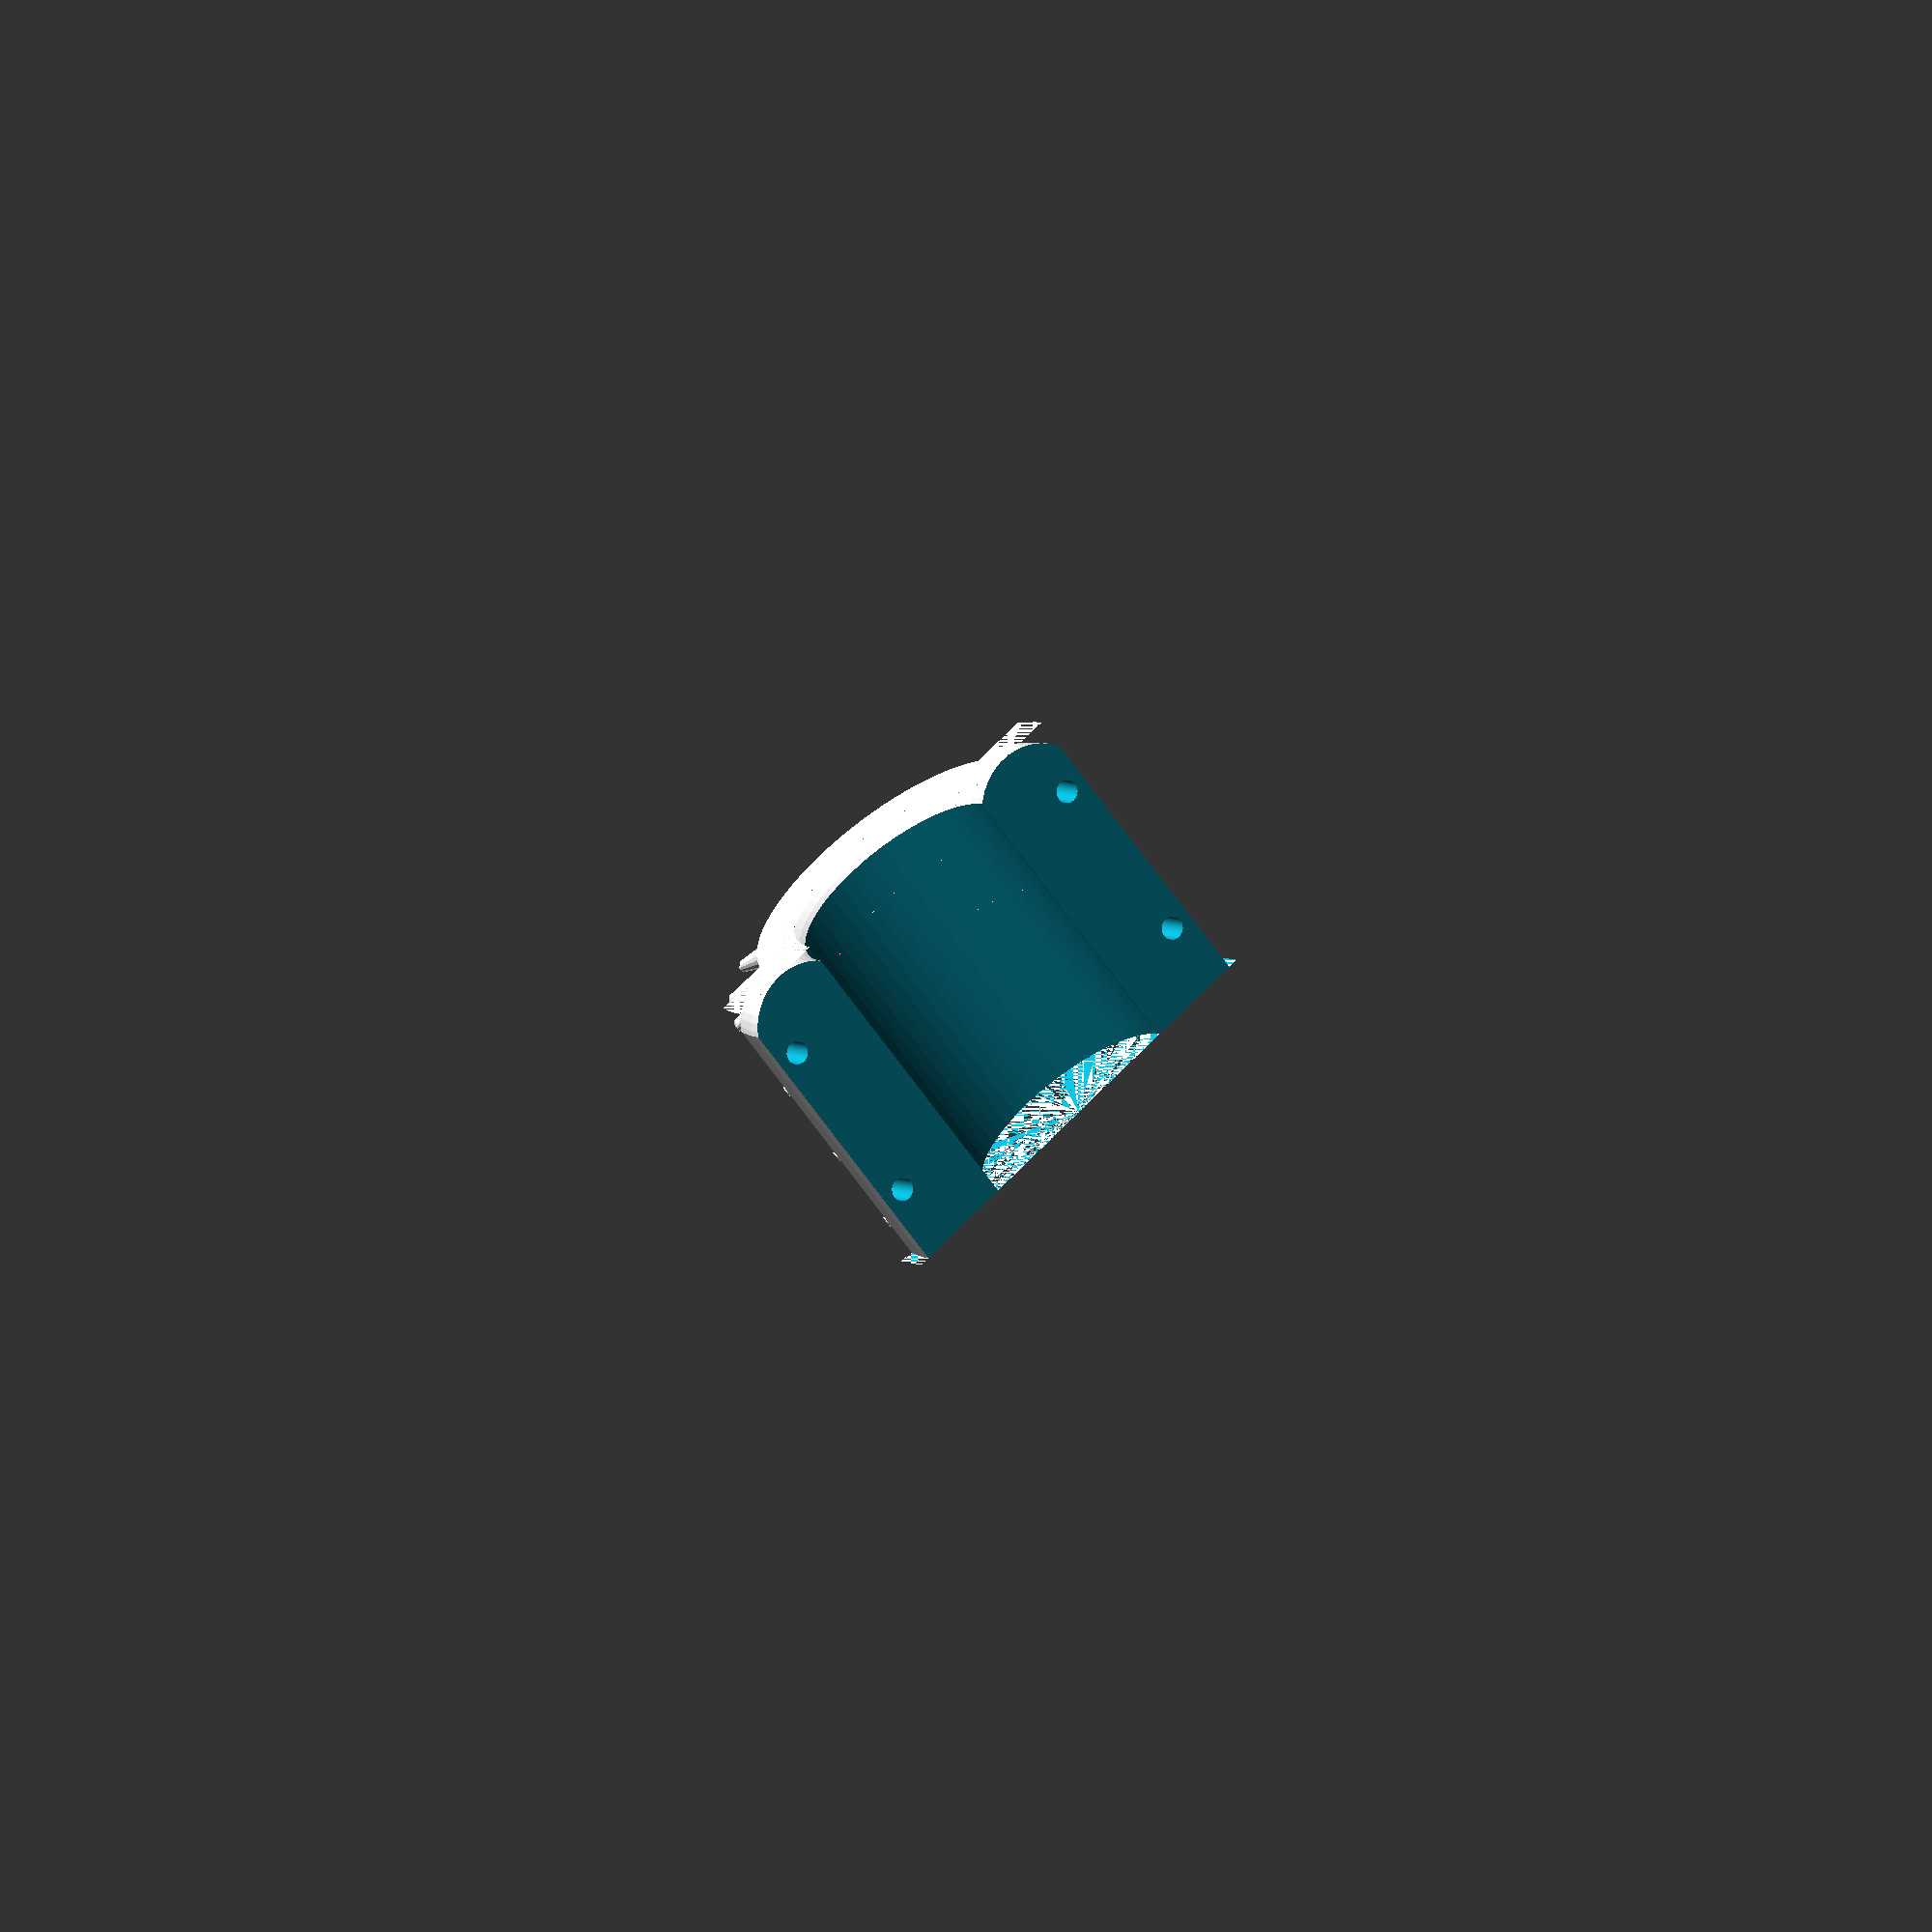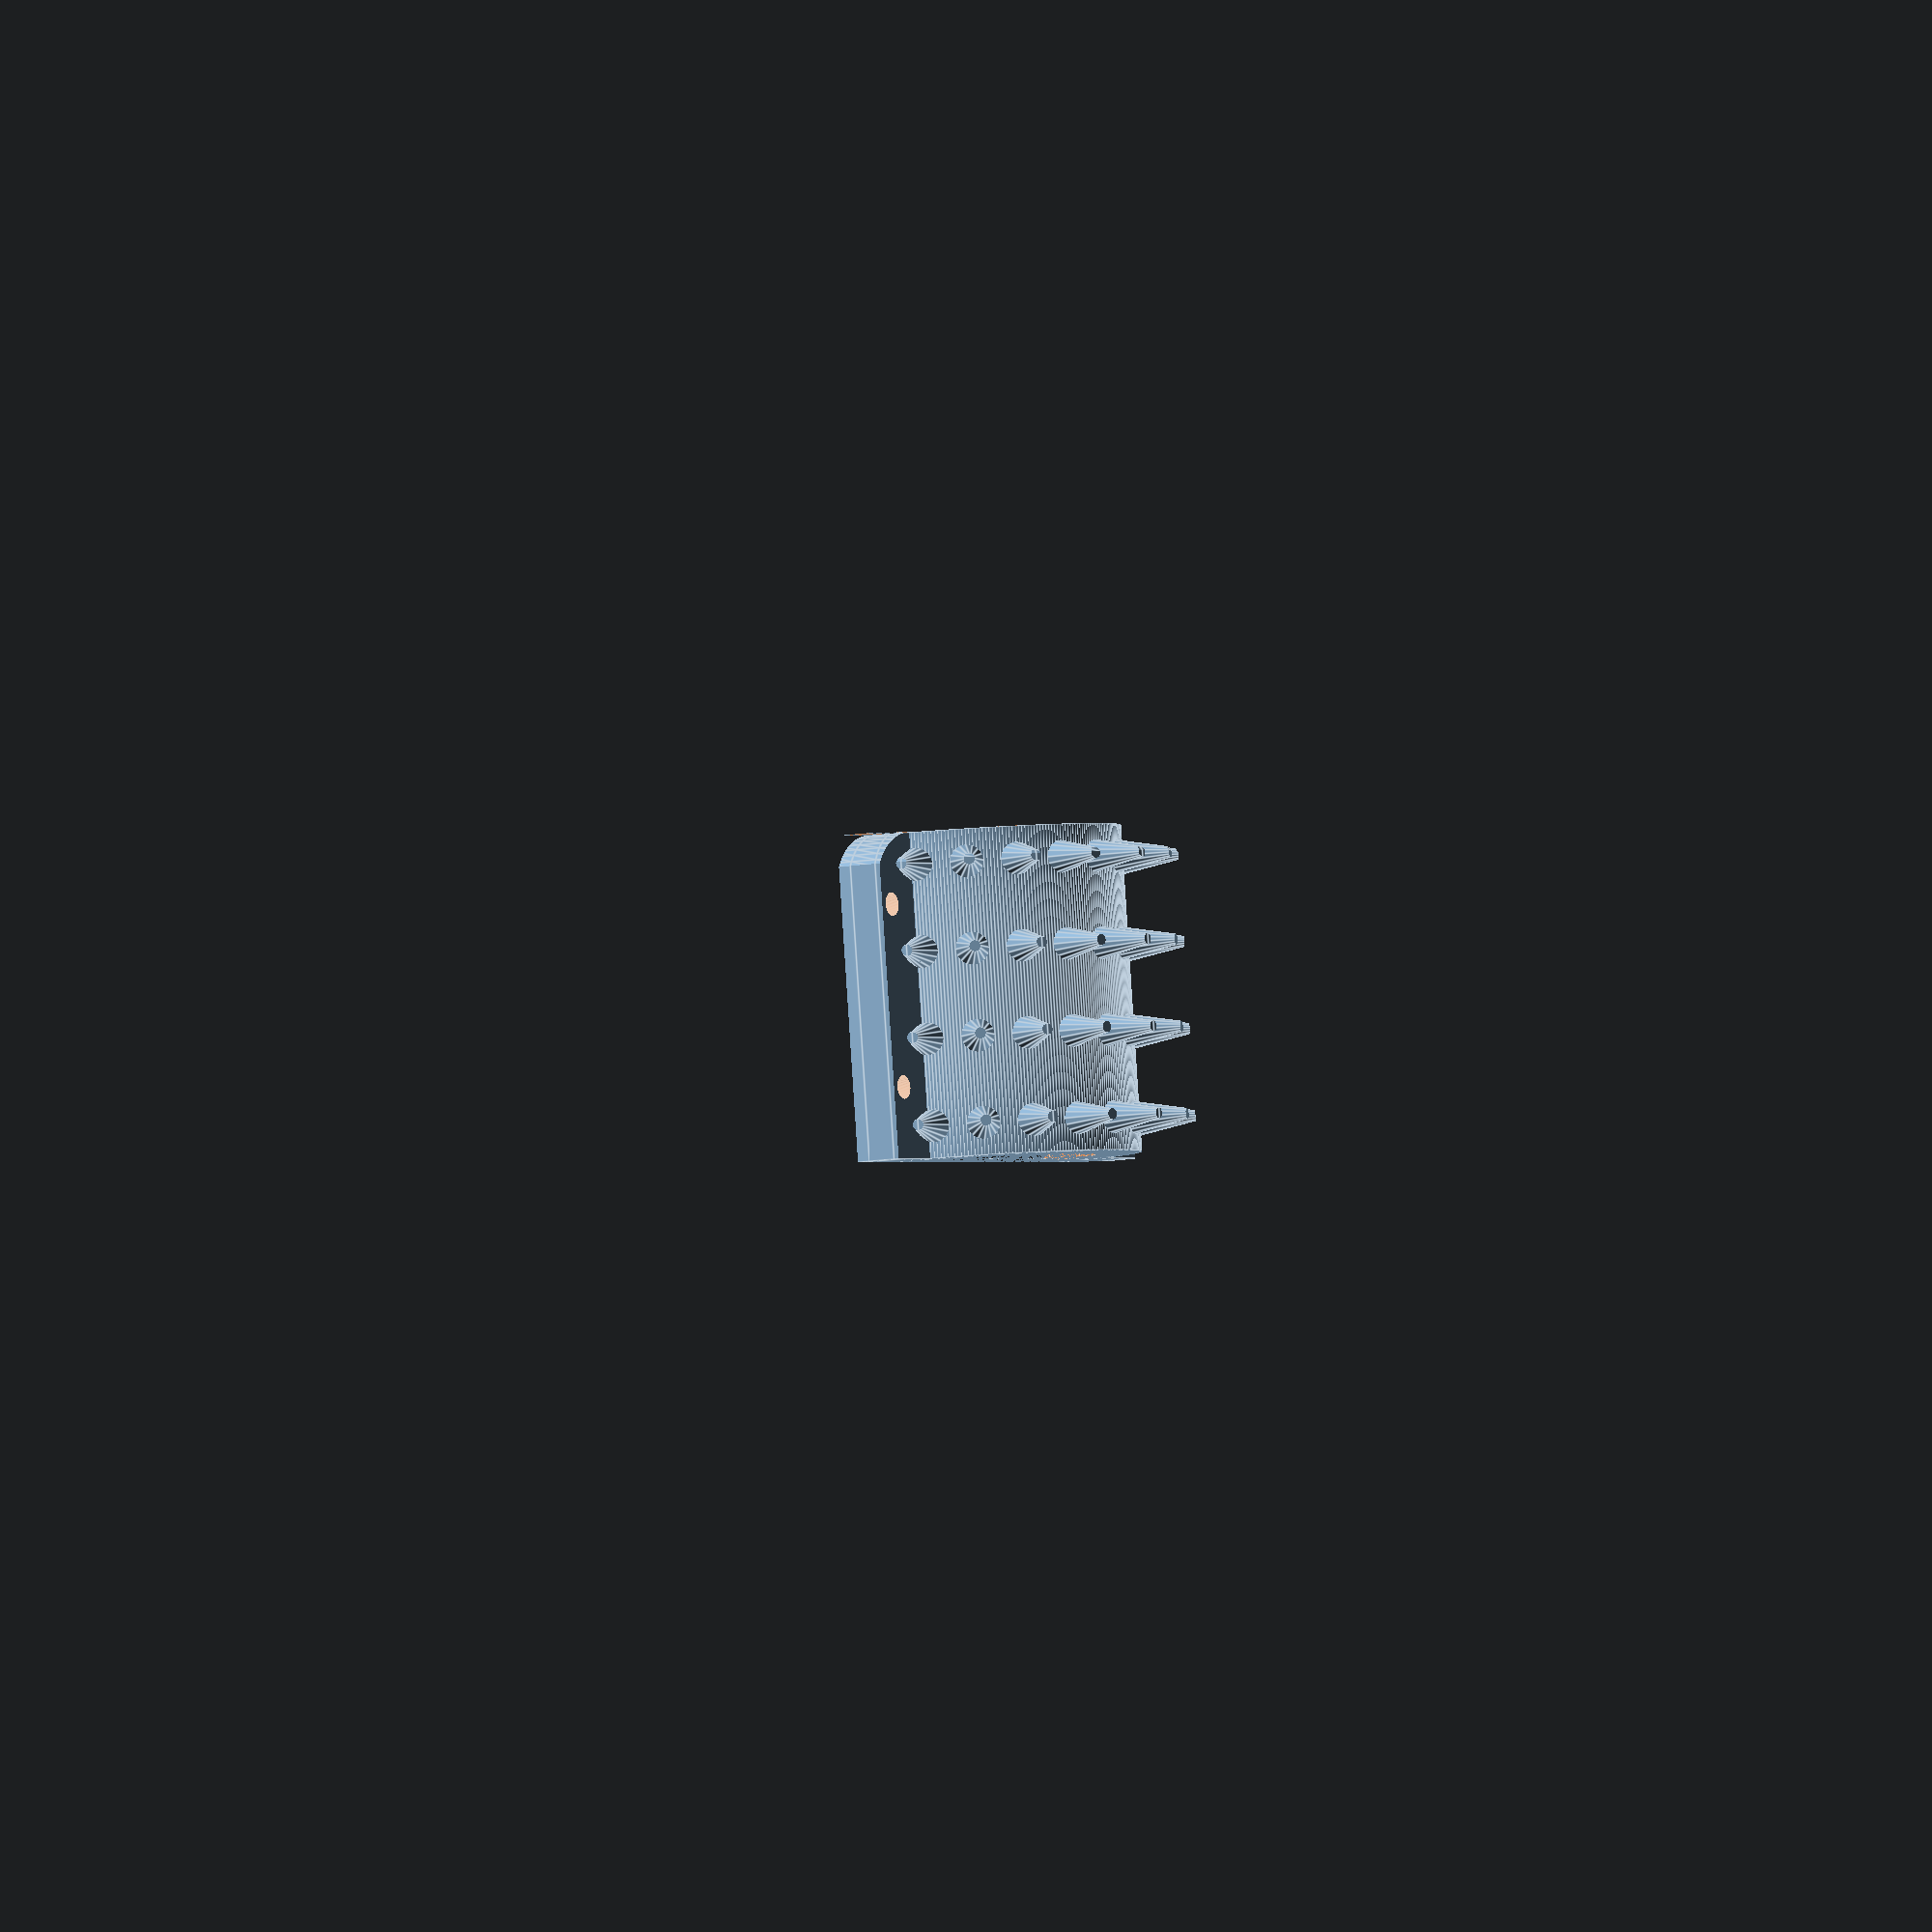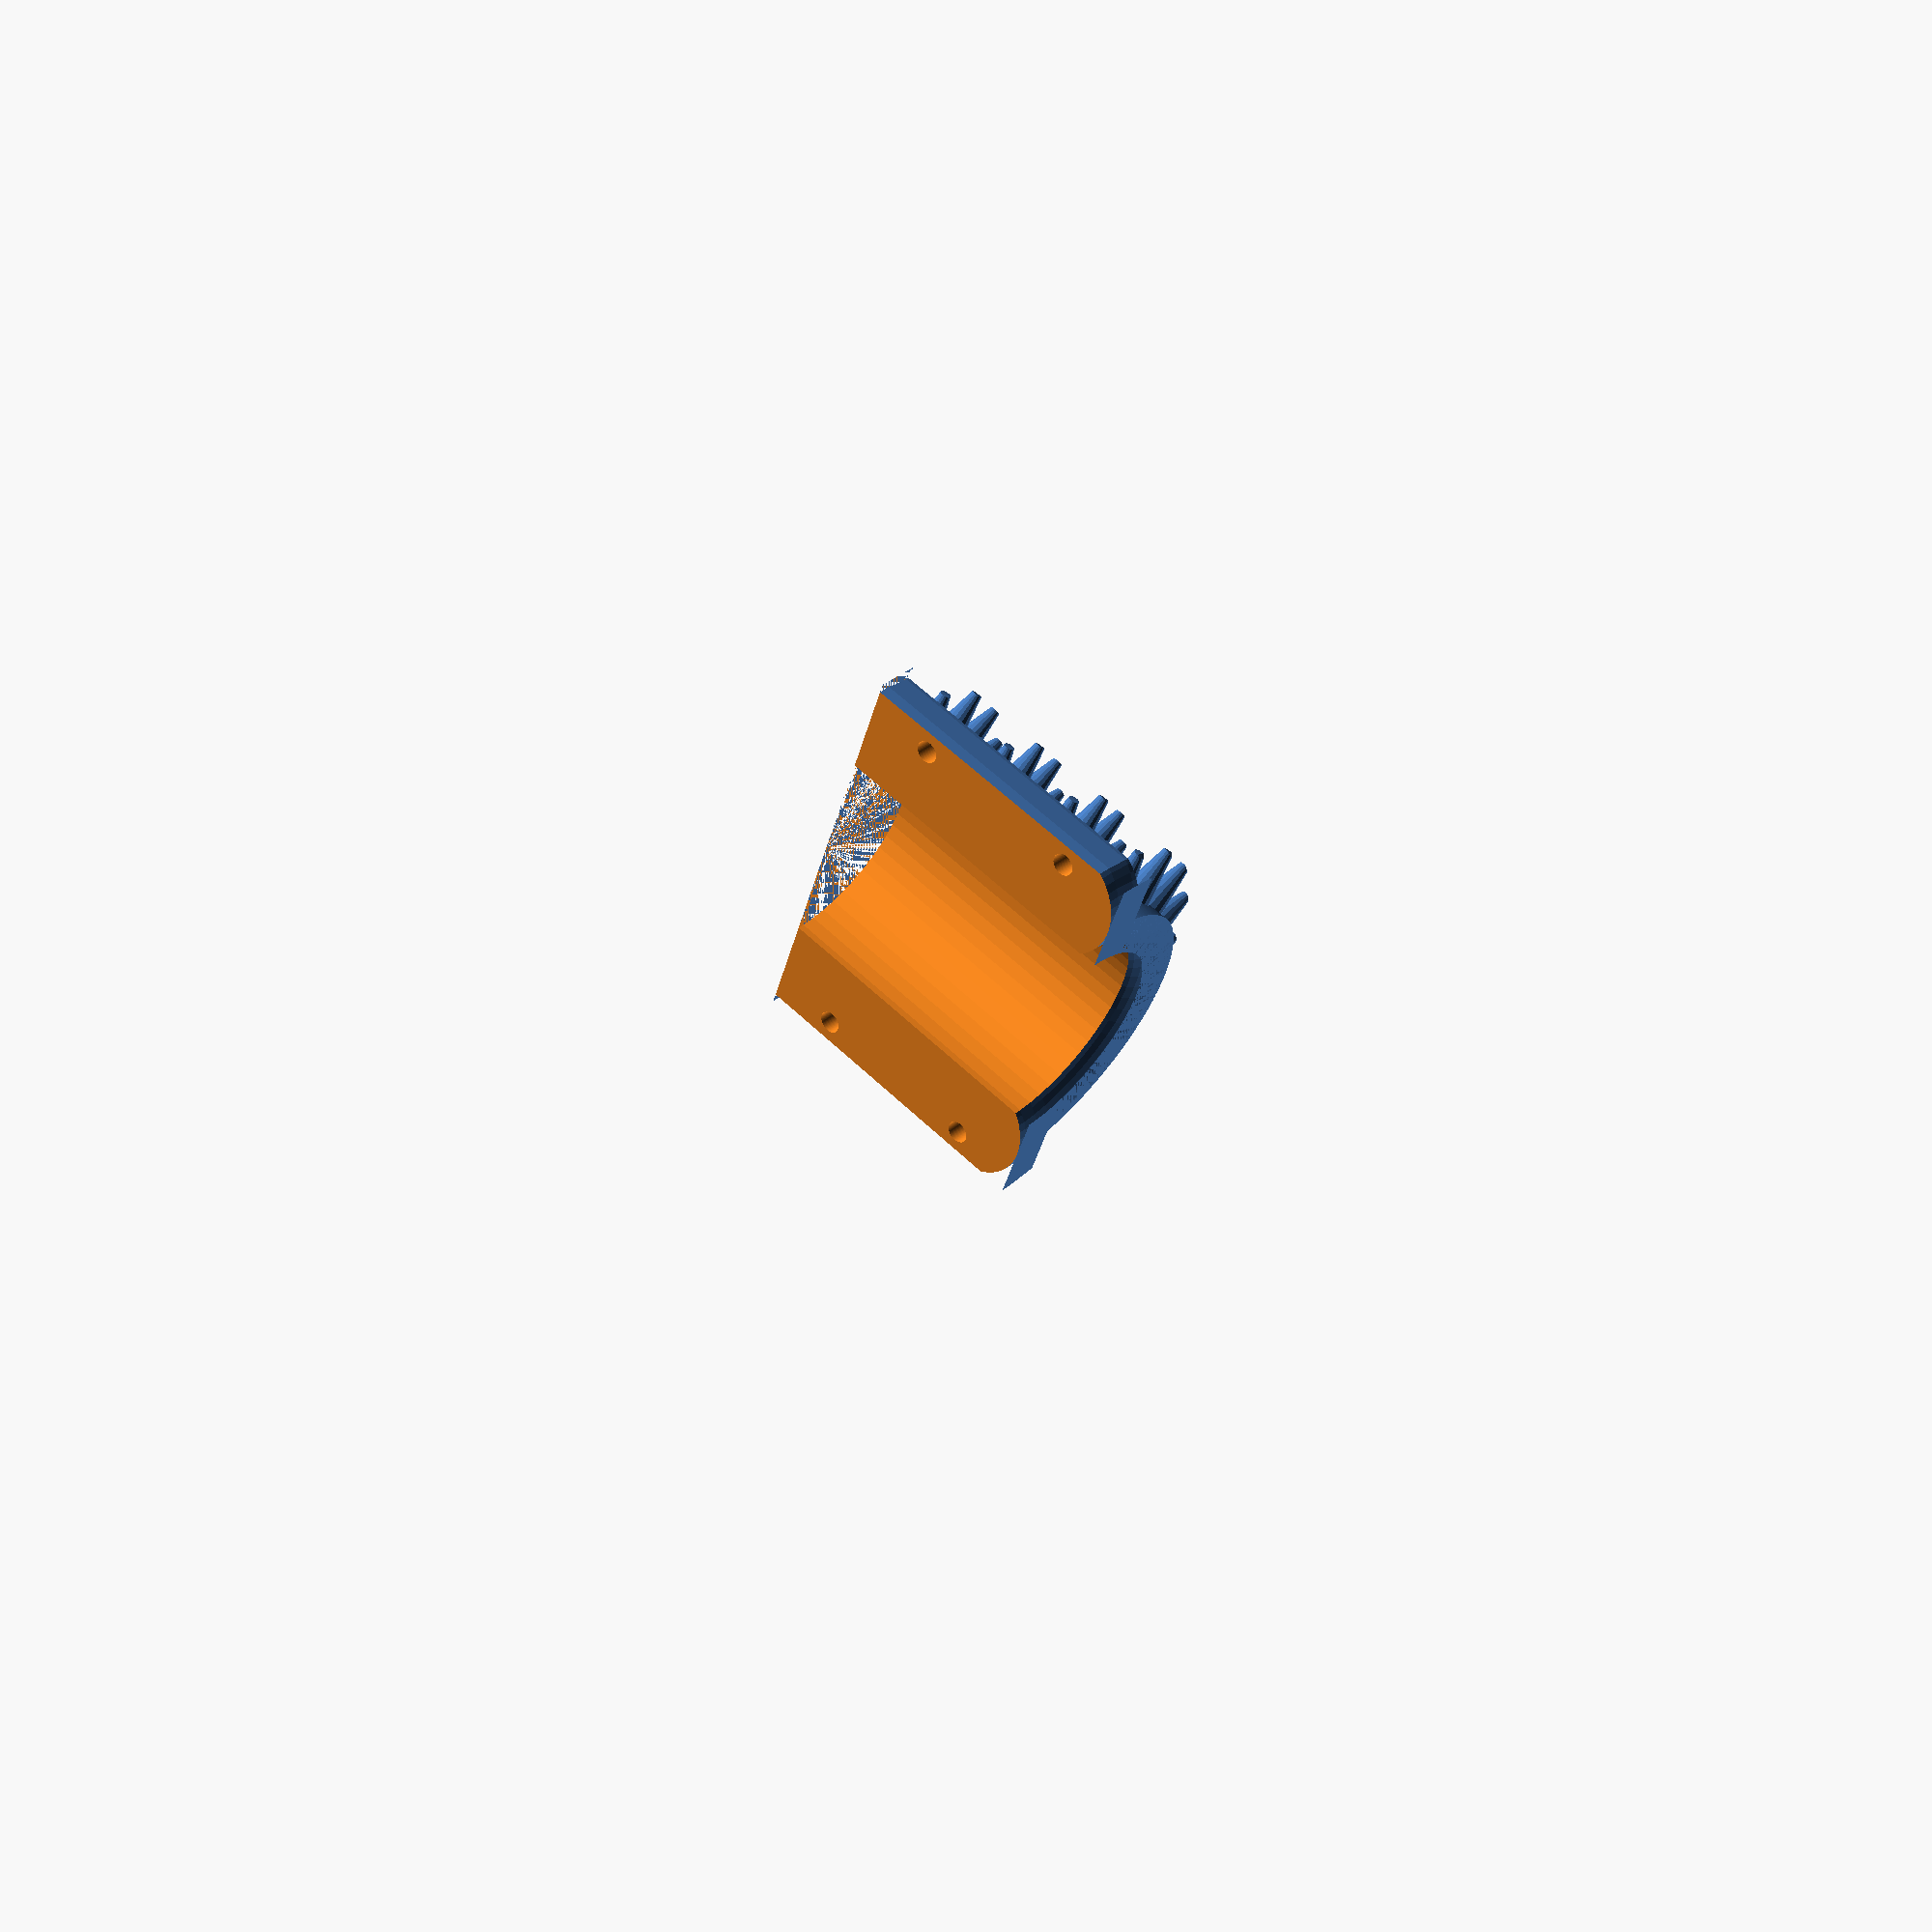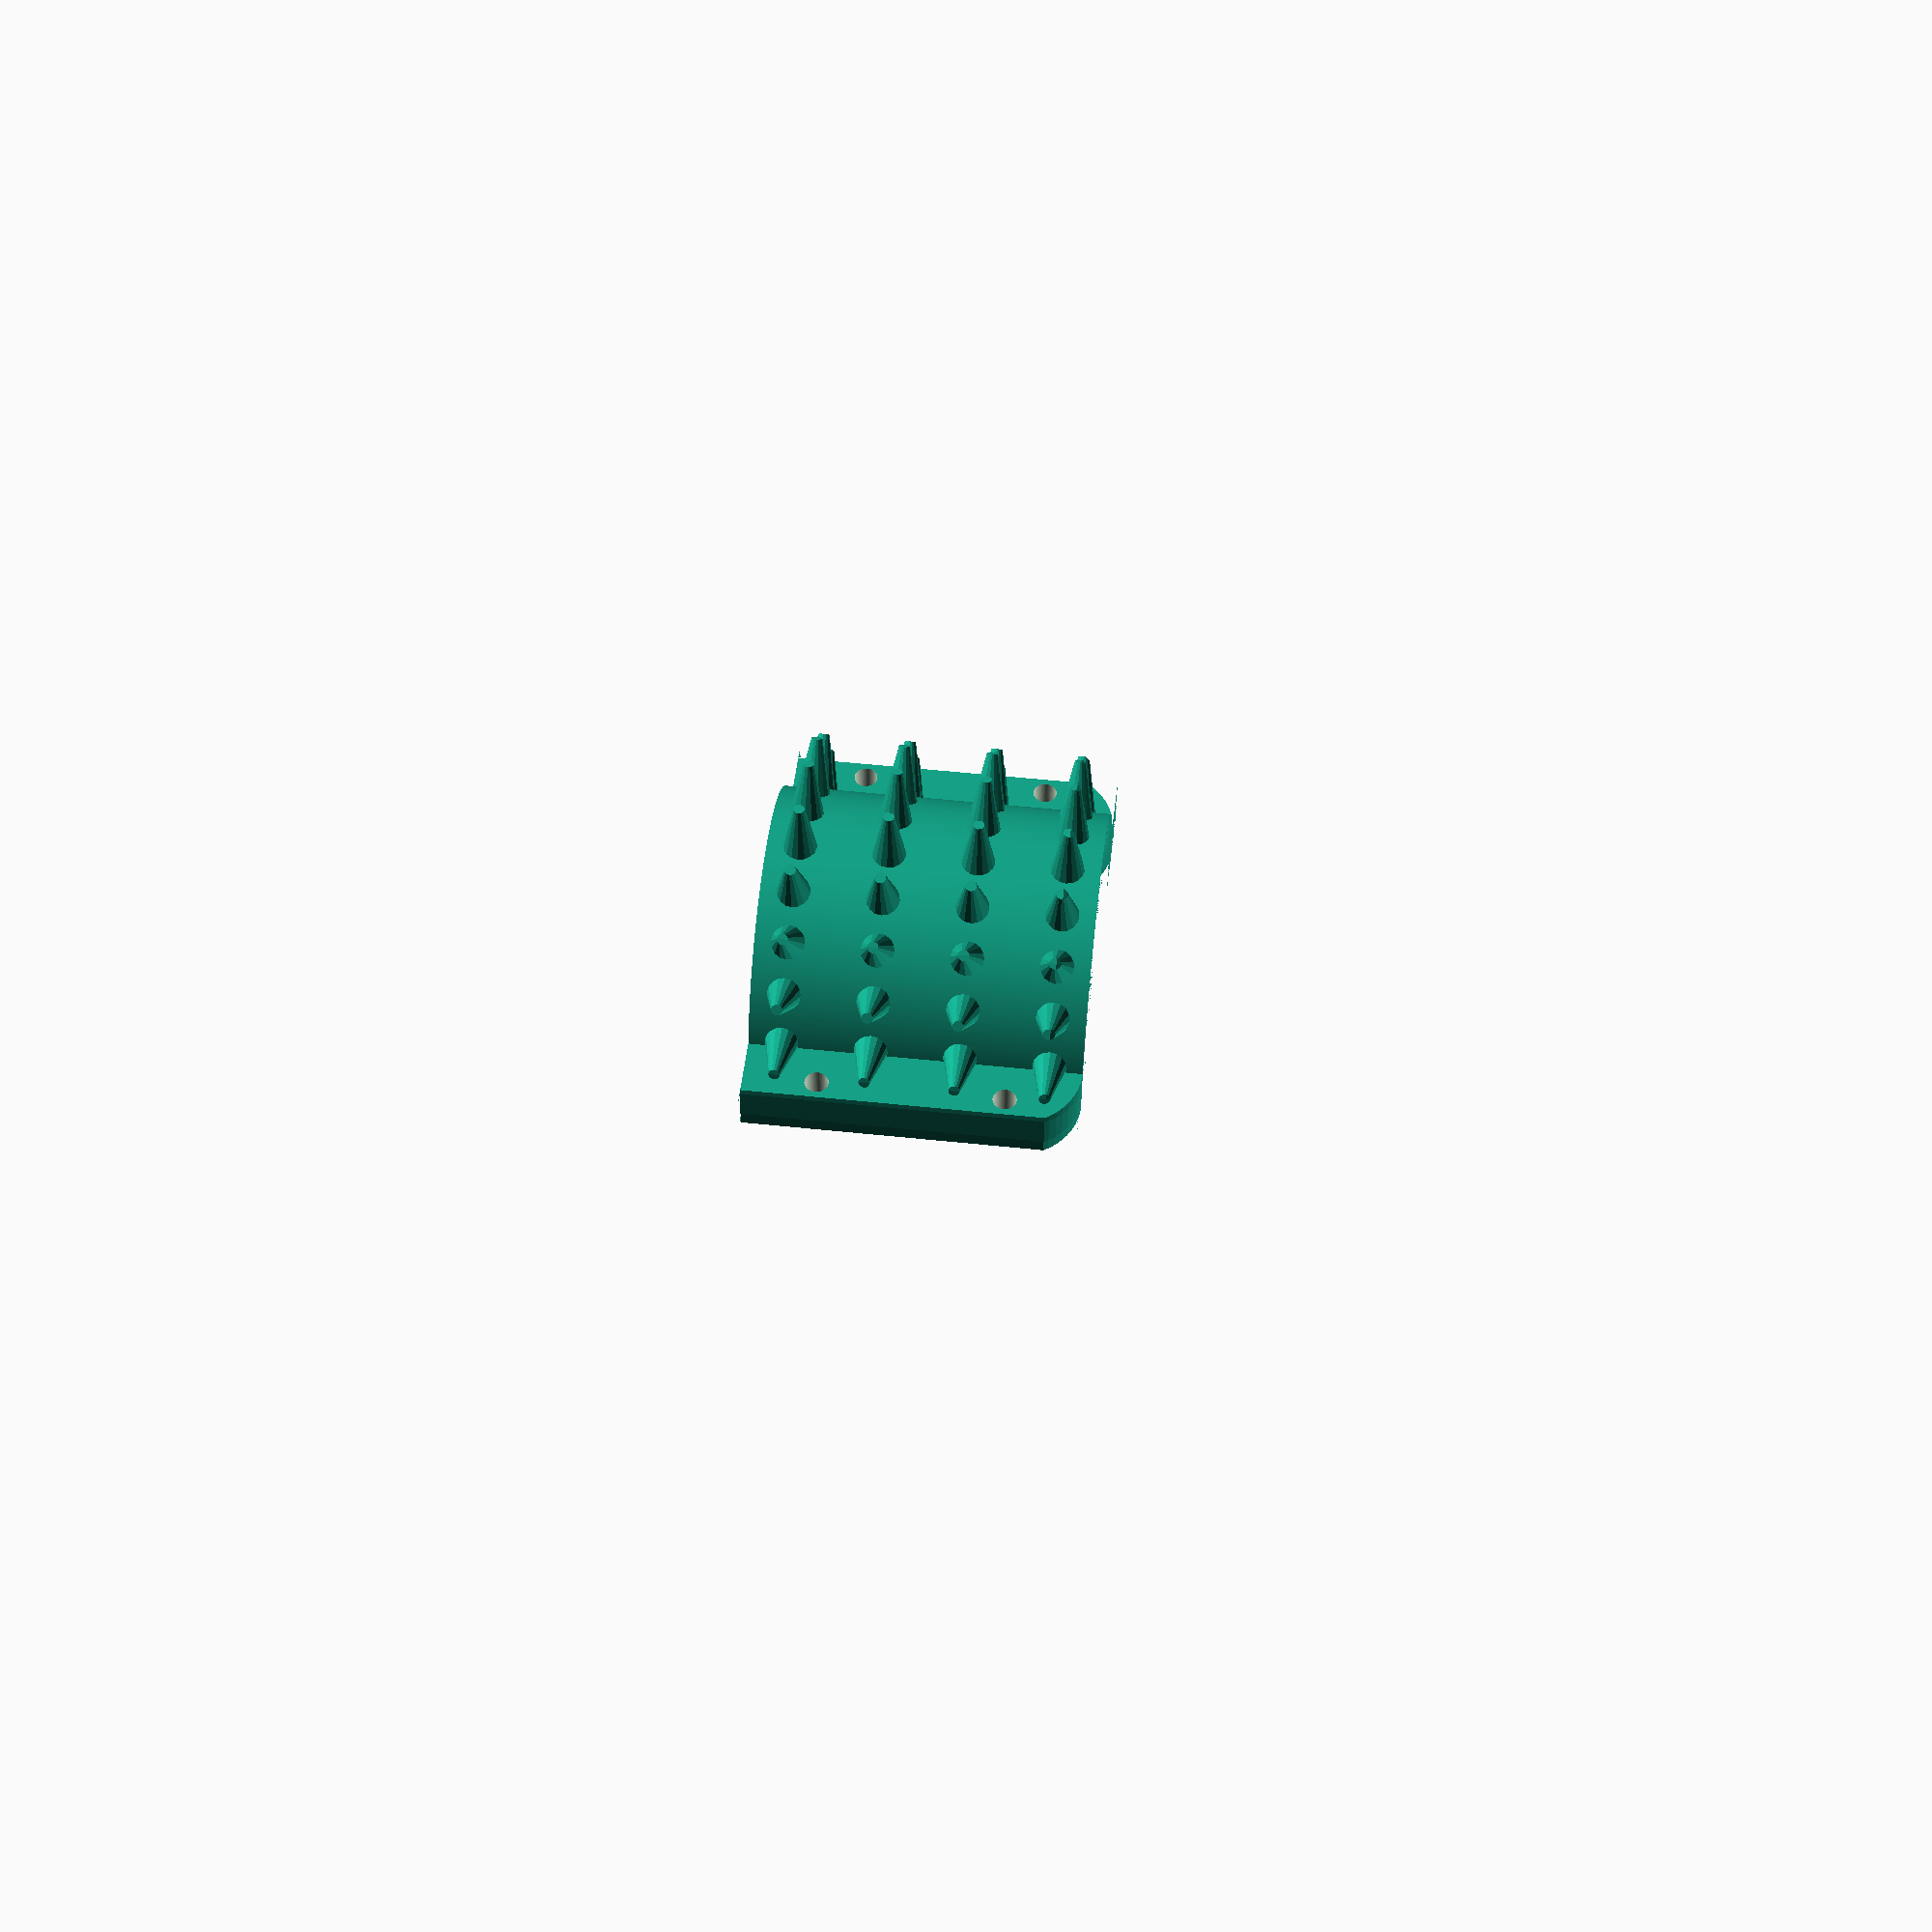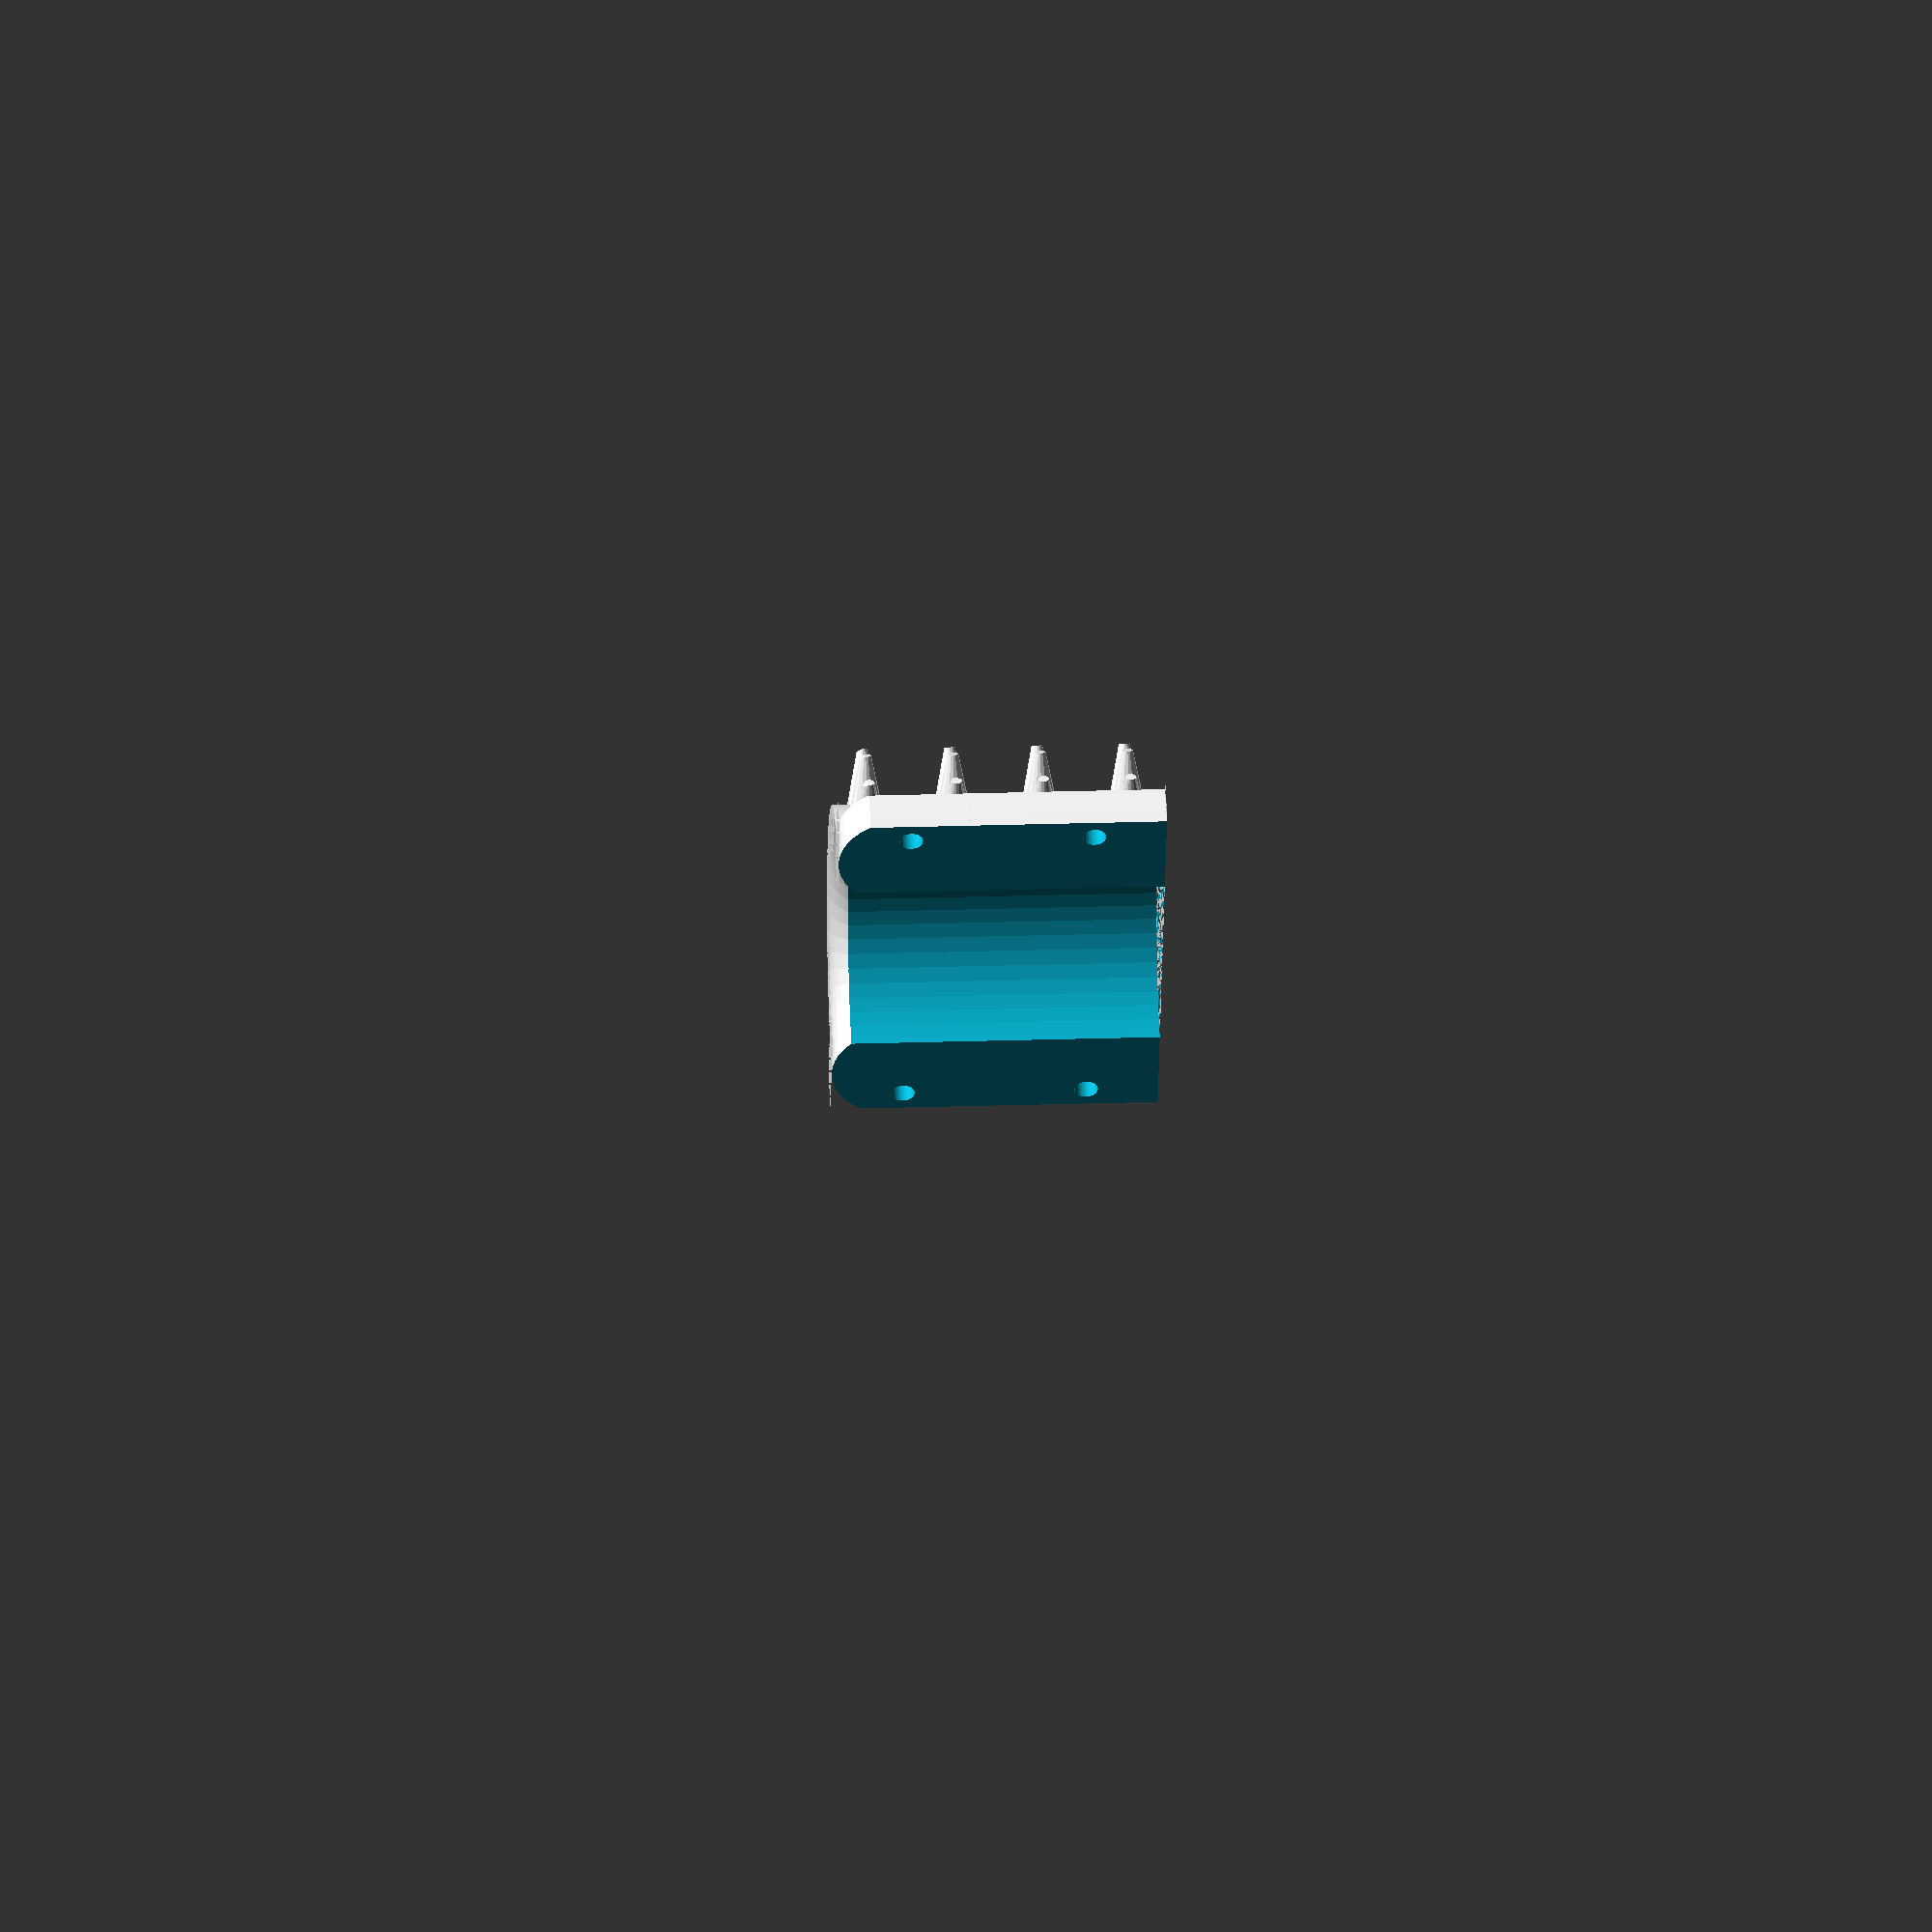
<openscad>
// 2021 (c) KAKL
// protection against beating of dogs legs

$fn = 50;

inner = 36;
cheight=50;
tl = 14;
screw = 3.6;
size =  inner + tl;
packy = size + 20;
spike_length=size/3;
spike_r=size/15;


module Spike()
{
    offset=4;
    translate([0,0,size/2-offset])
    cylinder(r1=spike_r,r2=0,h=spike_length, $fn=16);
}

module ACylinder()
{
    cylinder(d=size, h=cheight, $fn=300);
    Spikes();
}


module Spikes()
{
    
    d=5;
    nx=20;
    ny=3;


    for (j=[0:1:ny])
    {
        hj=(cheight-10)*j/ny;
        nxi=nx;
        for (i=[0:1:nxi-1])
        {
            ai=360/nxi*i*nxi/floor(nxi);
            translate([0,0,hj+5])
            rotate([0,0,ai])
            rotate([0,90,0])
            Spike();
            

        }
    }

}

module hole()
{
    rotate([0,90,0]) cylinder(d=screw, h=size * 2, center = true, $fn=100);
}

difference()
{
    union()
    {
        translate([-tl/2,-packy/2,0]) cube(size = [size,packy,cheight], center = false);
        ACylinder();
    };

    // diry v packach
    translate([0,packy/2-5,11]) hole();
    translate([0,packy/2-5,cheight-11]) hole();
    translate([0,-packy/2+5,11]) hole();
    translate([0,-packy/2+5,cheight-11]) hole();
    
    cylinder(d=inner, h=cheight+10);
    translate([0,-size-1,-1]) cube(size = [size,size*3,cheight+10], center = false);

    difference()
    {
        translate([-100,-100,cheight-10]) cube(size = [200,200,10], center = false);
        rotate_extrude() translate([size/2,cheight-10,0]) circle(10);
        translate([-100,-100,cheight-10-10]) cube(size = [200,200,10], center = false);
    };
    difference()
    {
        cylinder(d=packy*2, h=cheight+10);
        cylinder(d=packy-3, h=cheight+10);
    };
};


</openscad>
<views>
elev=245.3 azim=236.9 roll=145.0 proj=o view=wireframe
elev=92.3 azim=213.5 roll=3.7 proj=o view=edges
elev=298.6 azim=202.1 roll=313.9 proj=p view=wireframe
elev=305.3 azim=93.4 roll=276.3 proj=p view=solid
elev=154.6 azim=204.8 roll=92.9 proj=o view=wireframe
</views>
